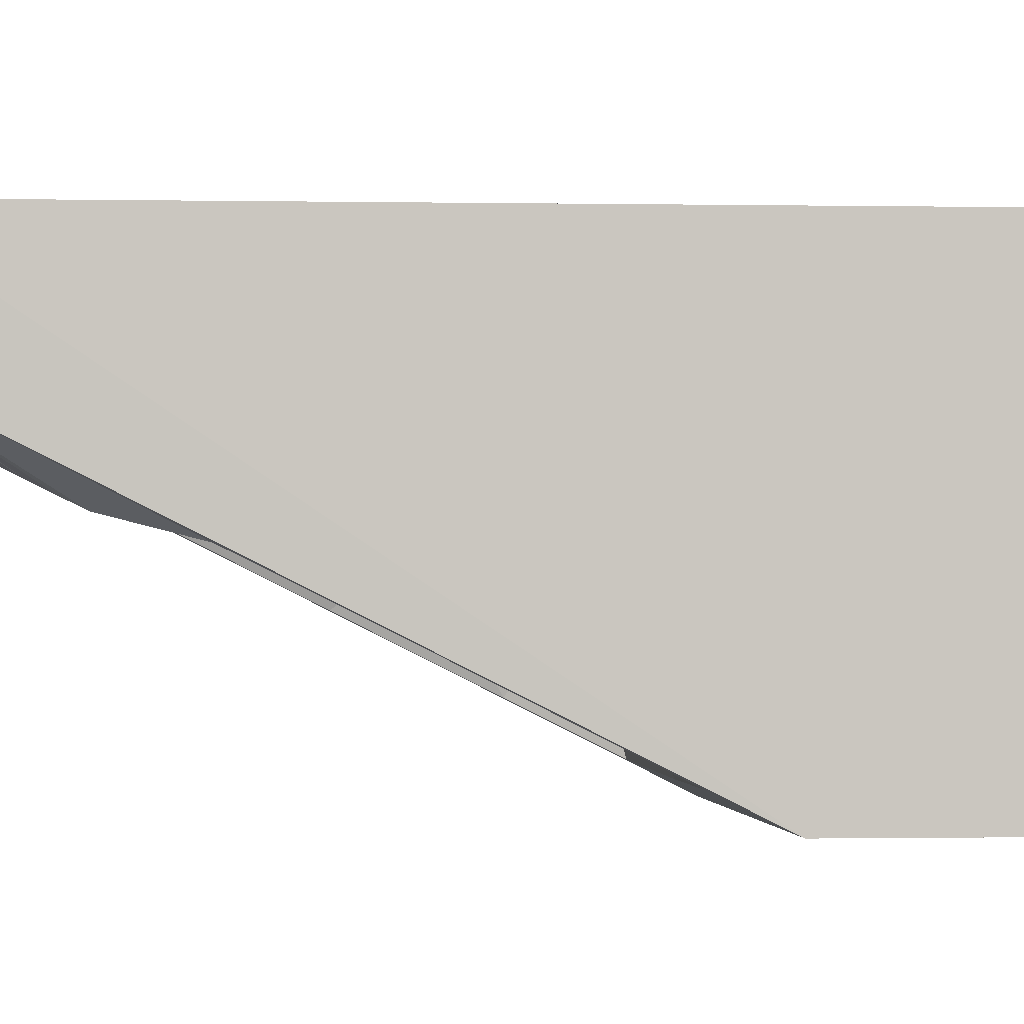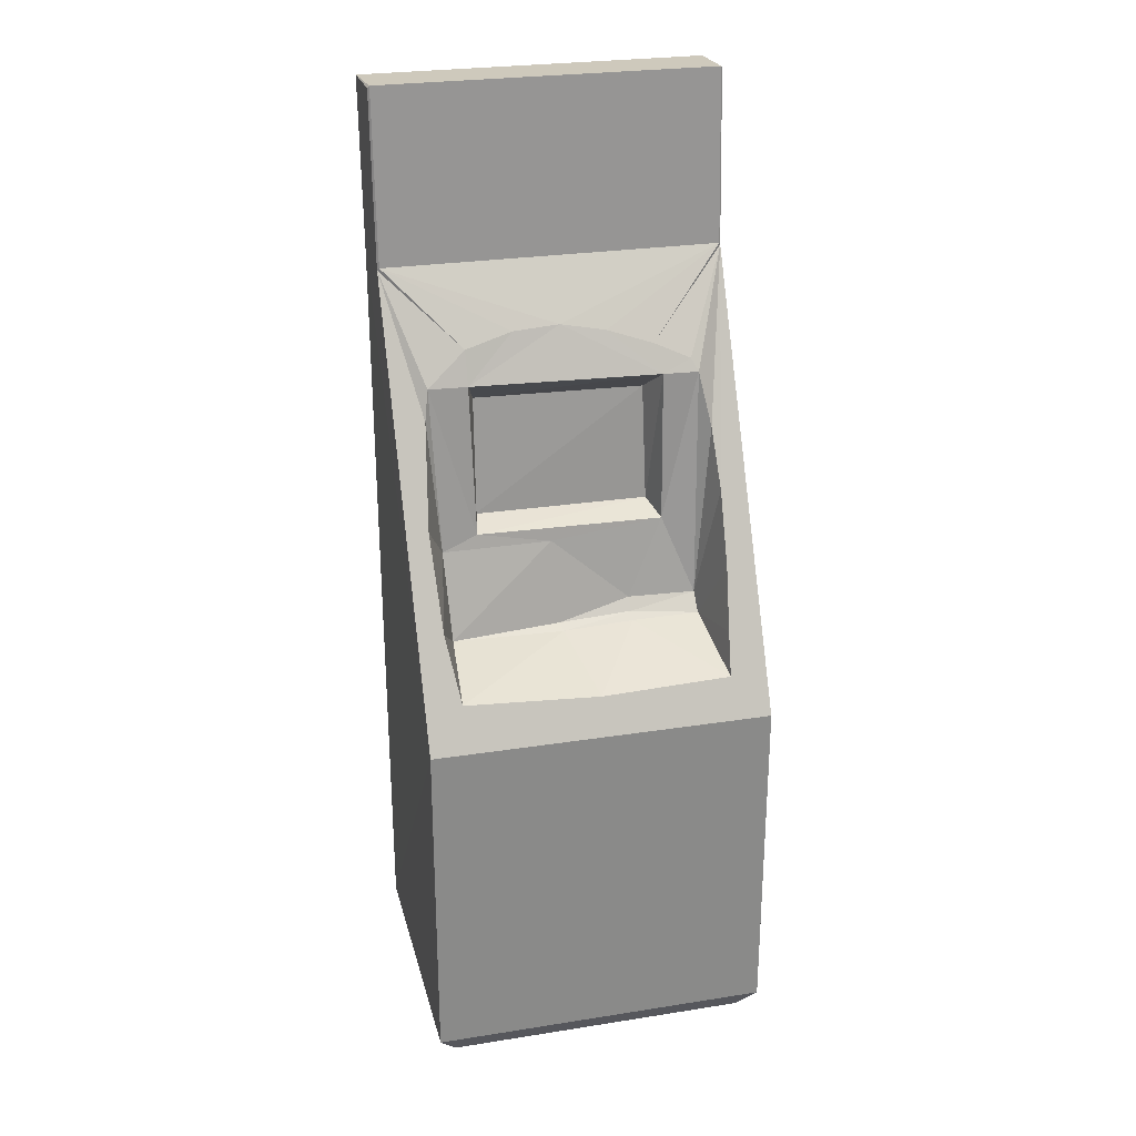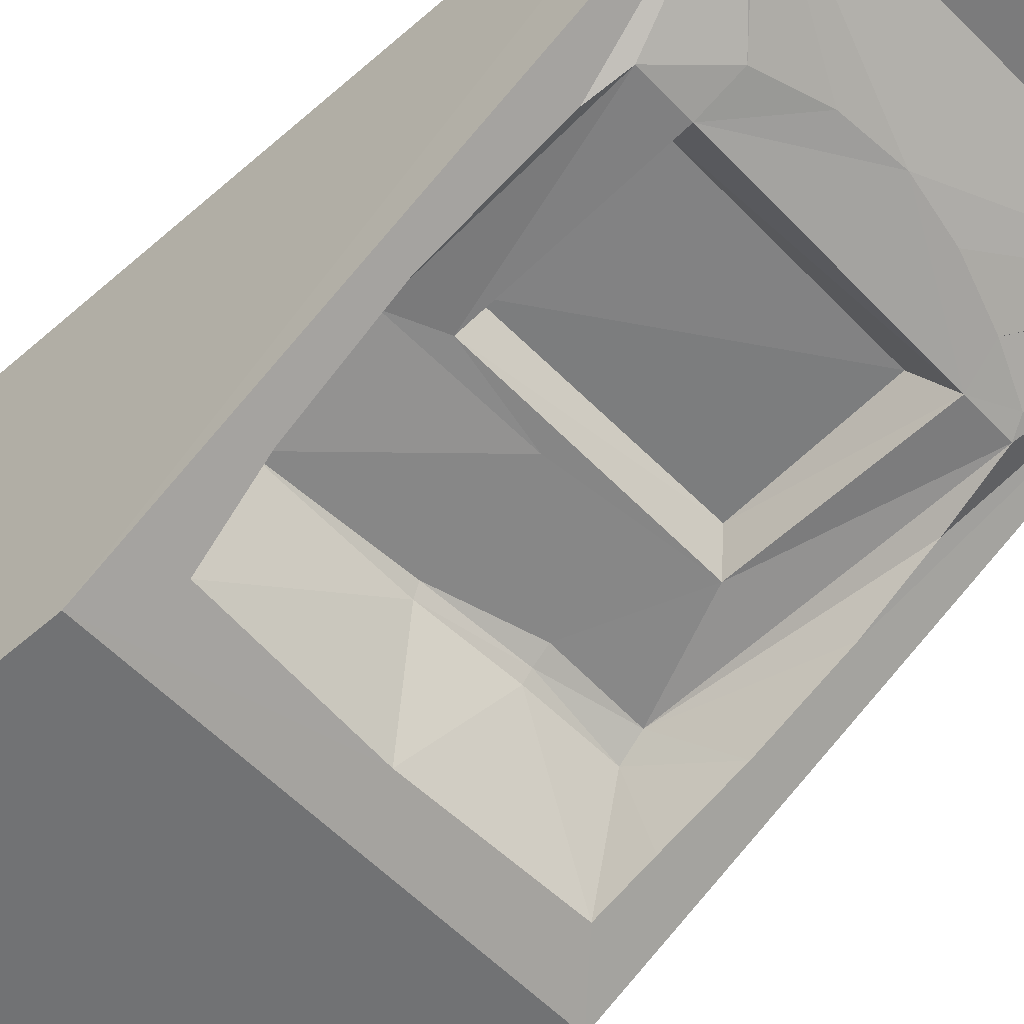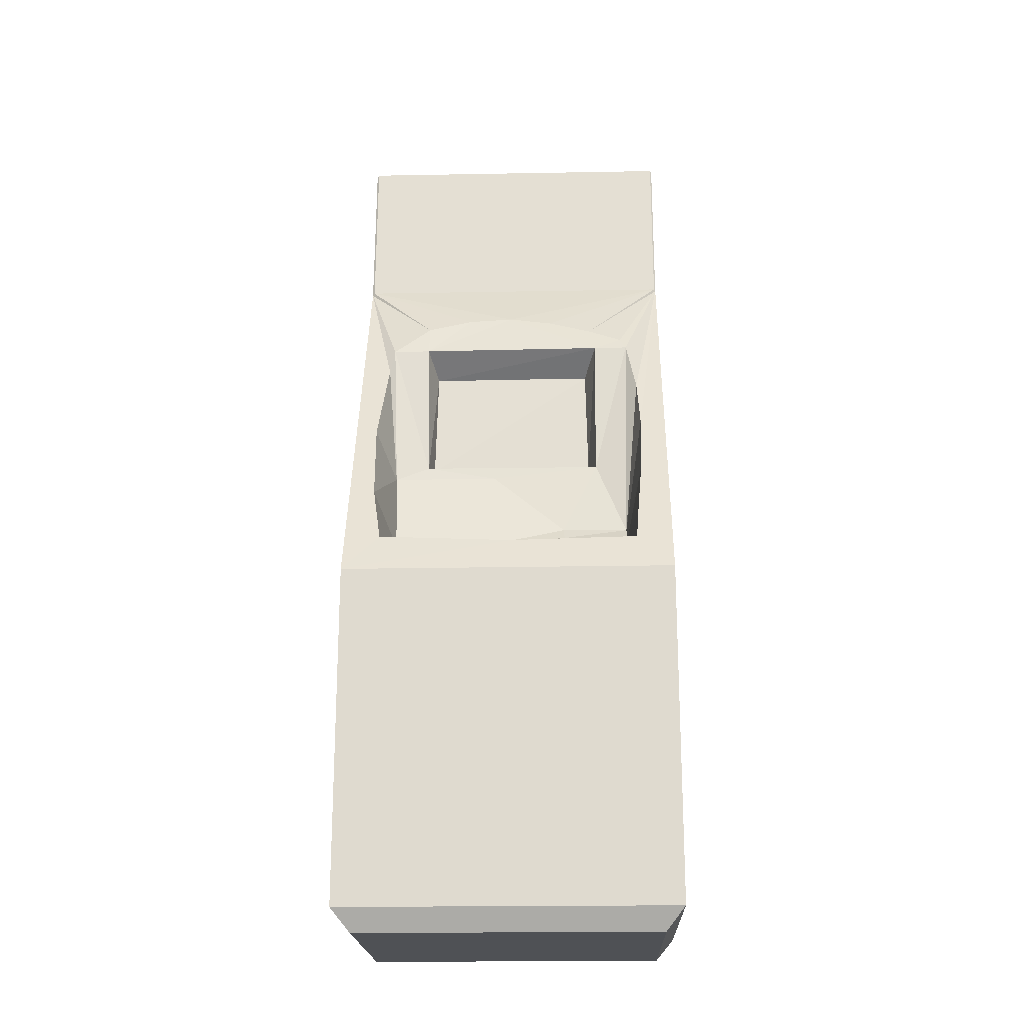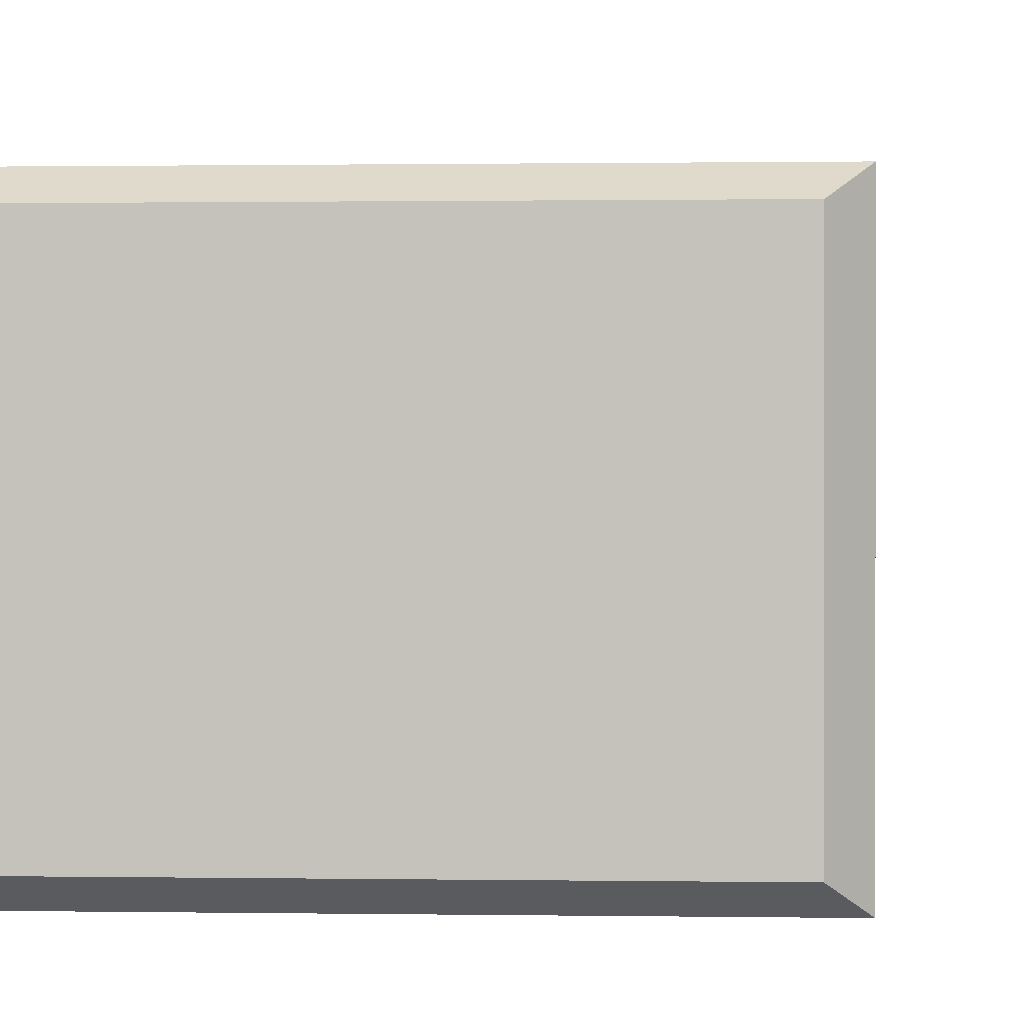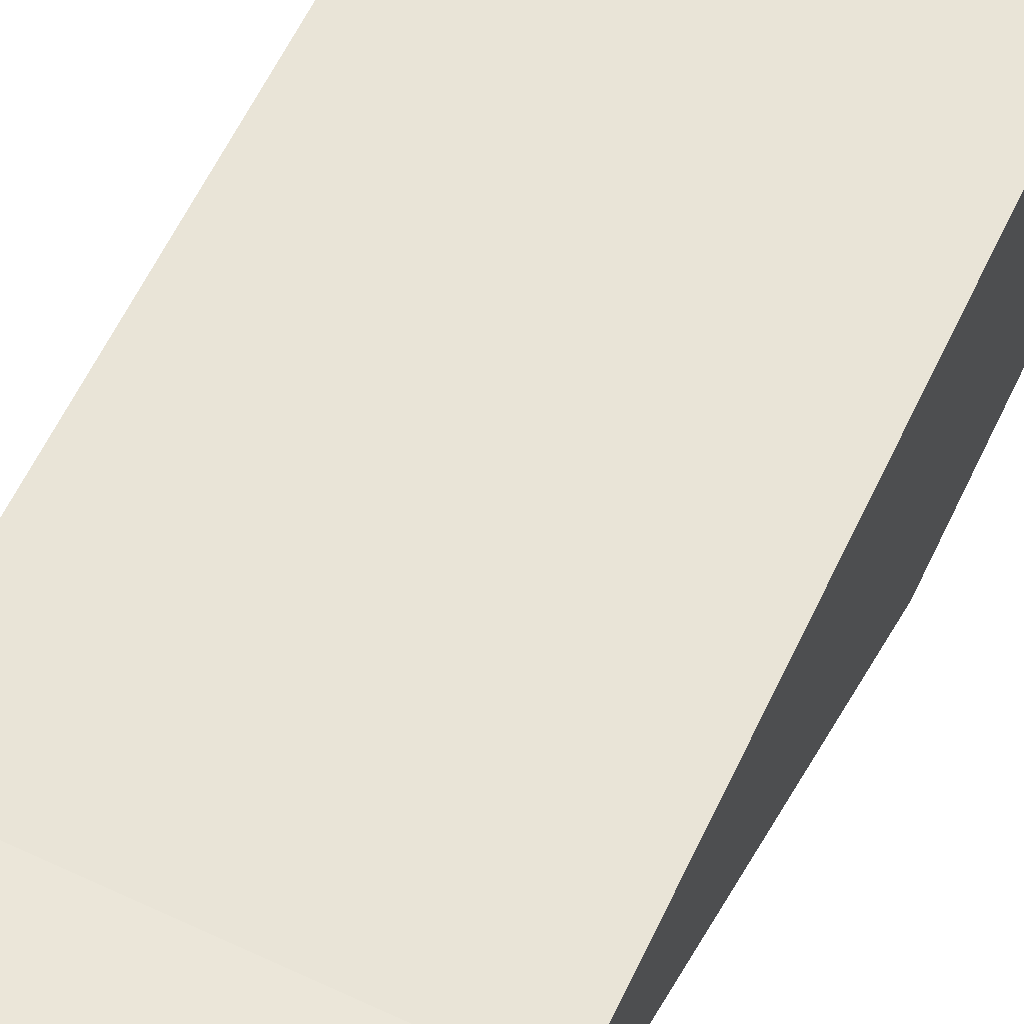
<metadata>
{"format":"obj","ext":"obj","renderer":"f3d","projection":"perspective","resolution":1024,"background":"white","views":[{"elev":-0.7,"azim":-95.4,"up":"+Z"},{"elev":26.7,"azim":166.2,"up":"+Y"},{"elev":-55.4,"azim":133.1,"up":"+Z"},{"elev":-20.1,"azim":-178.0,"up":"+Y"},{"elev":0.5,"azim":4.6,"up":"+Z"},{"elev":61.2,"azim":-154.6,"up":"+Z"}]}
</metadata>
<code>
o Cube
v 1.5 0.2062 2.357
v 1.5 3.206 2.357
v 1.5 0.2062 4.796
v -1.5 0.2062 2.357
v -1.5 3.206 2.357
v -1.5 0.2062 4.796
v 1.485 6.894 4.192
v -1.48 6.891 4.193
v -1.5 6.848 4.796
v -1.148 5.95 3.618
v 1.195 5.974 3.697
v 0.1724 4.521 3.553
v 0.1337 3.794 3.393
v -0.5117 3.834 3.38
v -0.505 3.94 3.454
v -1.107 3.928 3.441
v -1.091 6.06 3.672
v -0.7784 6.196 3.743
v -0.3772 6.326 3.812
v 0.01997 6.397 3.852
v 0.4332 6.372 3.844
v 0.8504 6.261 3.795
v -1.24 5.477 3.496
v -1.264 4.983 3.251
v -1.111 3.781 3.311
v -1.174 3.546 2.528
v -1.201 3.894 2.702
v 1.136 4.52 3.554
v 1.236 5.718 3.622
v 1.308 4.891 3.206
v 1.272 4.117 2.816
v 1.179 3.575 2.543
v 1.103 3.755 3.342
v 0.1172 3.743 3.32
v -1.244 4.386 2.95
v -0.5087 3.778 3.31
v -0.02097 3.517 2.513
v -0.8337 5.953 3.628
v 0.8516 5.971 3.686
v -0.8257 4.632 3.561
v 0.8232 4.644 3.578
v -0.7334 5.748 3.916
v 0.763 5.759 3.957
v 0.7848 4.715 3.85
v -0.7552 4.716 3.837
v 1.502 6.873 4.204
v 1.507 6.848 4.796
v 1.485 6.894 4.192
v -1.493 6.873 4.204
v -1.48 8.387 4.302
v -1.5 8.344 4.906
v 1.502 8.369 4.313
v 1.507 8.344 4.906
v 1.485 8.39 4.301
v -1.493 8.369 4.313
v 1.337 0.006195 2.49
v 1.336 0.006195 4.663
v -1.337 0.006196 2.49
v -1.337 0.006195 4.663
f 4 1 56
f 3 47 9
f 4 5 2
f 6 5 4
f 9 47 53
f 47 3 2
f 25 14 36
f 38 20 39
f 16 23 10
f 24 49 23
f 31 28 30
f 13 12 33
f 12 40 41
f 32 34 33
f 32 2 37
f 41 45 44
f 43 39 41
f 48 46 7
f 53 54 51
f 48 8 50
f 8 49 55
f 48 54 52
f 9 51 55
f 47 46 52
f 58 56 57
f 1 3 57
f 6 4 58
f 3 6 59
f 4 56 58
f 3 9 6
f 4 2 1
f 5 9 49
f 9 5 6
f 8 18 49
f 49 17 10
f 49 18 17
f 8 19 18
f 8 20 19
f 8 48 20
f 20 48 21
f 48 22 21
f 48 46 22
f 22 46 11
f 9 53 51
f 46 47 2
f 2 3 1
f 15 14 16
f 16 14 25
f 39 22 11
f 22 39 21
f 21 39 20
f 20 38 19
f 19 38 18
f 18 38 17
f 17 38 10
f 23 16 24
f 24 16 35
f 27 25 26
f 35 25 27
f 16 25 35
f 49 24 5
f 23 49 10
f 11 29 28
f 28 31 33
f 29 30 28
f 33 31 32
f 13 33 34
f 33 12 28
f 15 13 14
f 15 12 13
f 38 40 10
f 10 40 16
f 16 40 15
f 15 40 12
f 28 41 11
f 11 41 39
f 12 41 28
f 13 34 14
f 14 34 36
f 36 26 25
f 26 36 37
f 37 34 32
f 36 34 37
f 26 5 27
f 27 5 35
f 35 5 24
f 46 29 11
f 46 30 29
f 37 5 26
f 2 30 46
f 2 31 30
f 37 2 5
f 2 32 31
f 42 45 38
f 38 45 40
f 40 45 41
f 43 41 44
f 39 43 38
f 38 43 42
f 55 51 50
f 50 51 54
f 54 53 52
f 48 50 54
f 8 55 50
f 48 52 46
f 9 55 49
f 47 52 53
f 58 57 59
f 1 57 56
f 6 58 59
f 3 59 57
f 42 43 44
f 42 44 45

</code>
